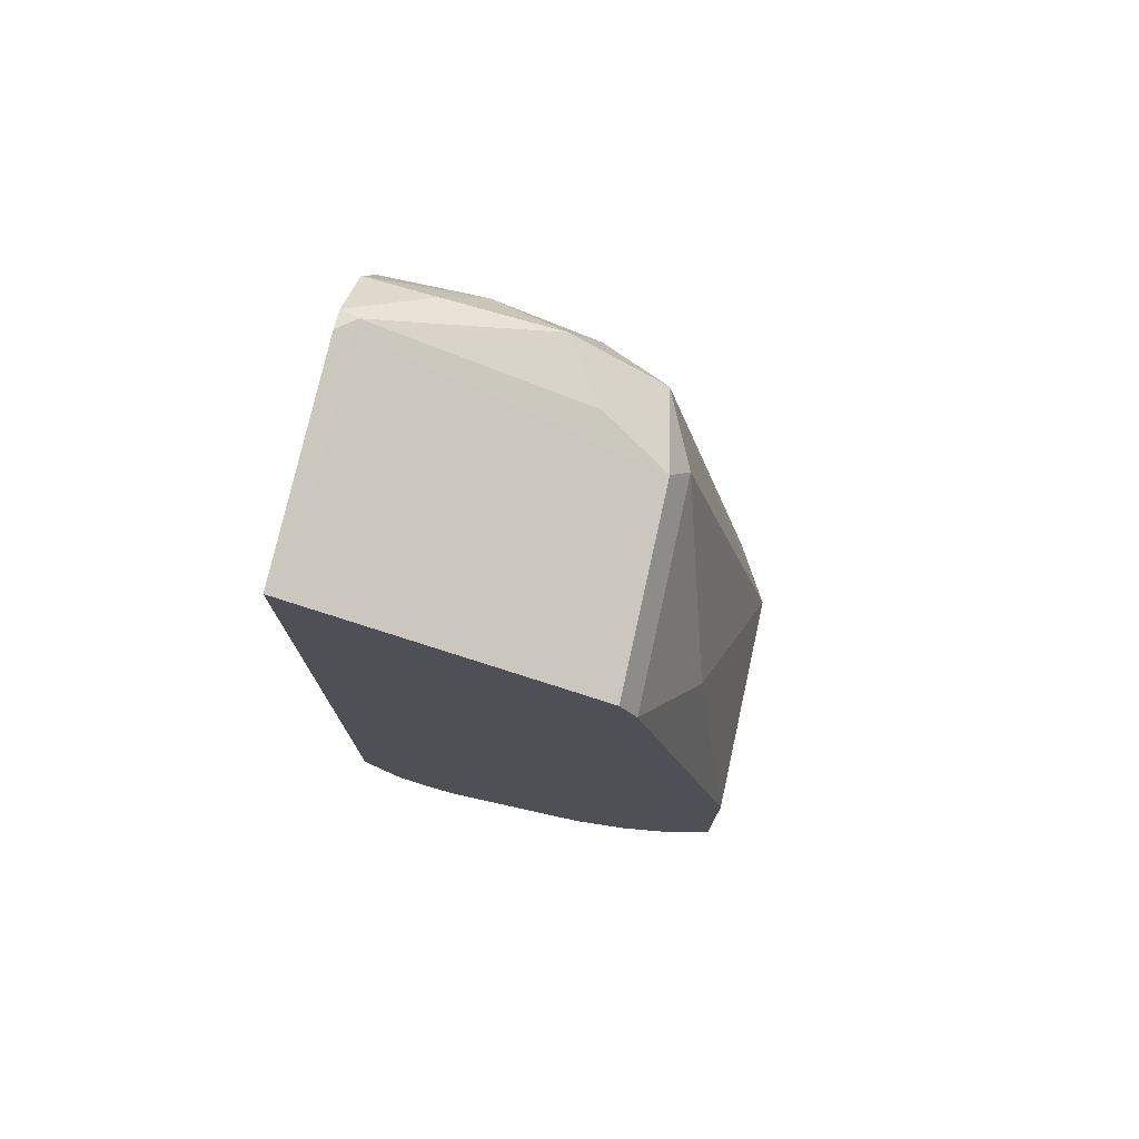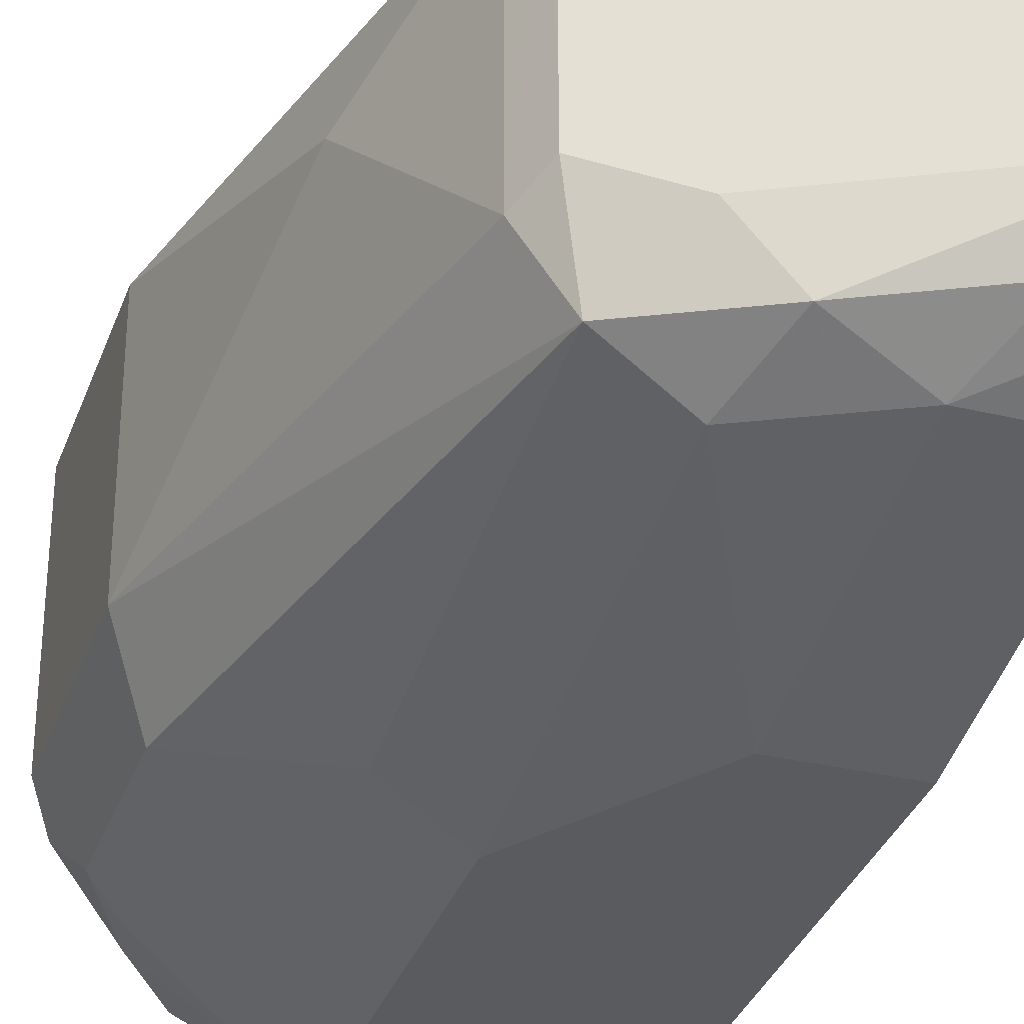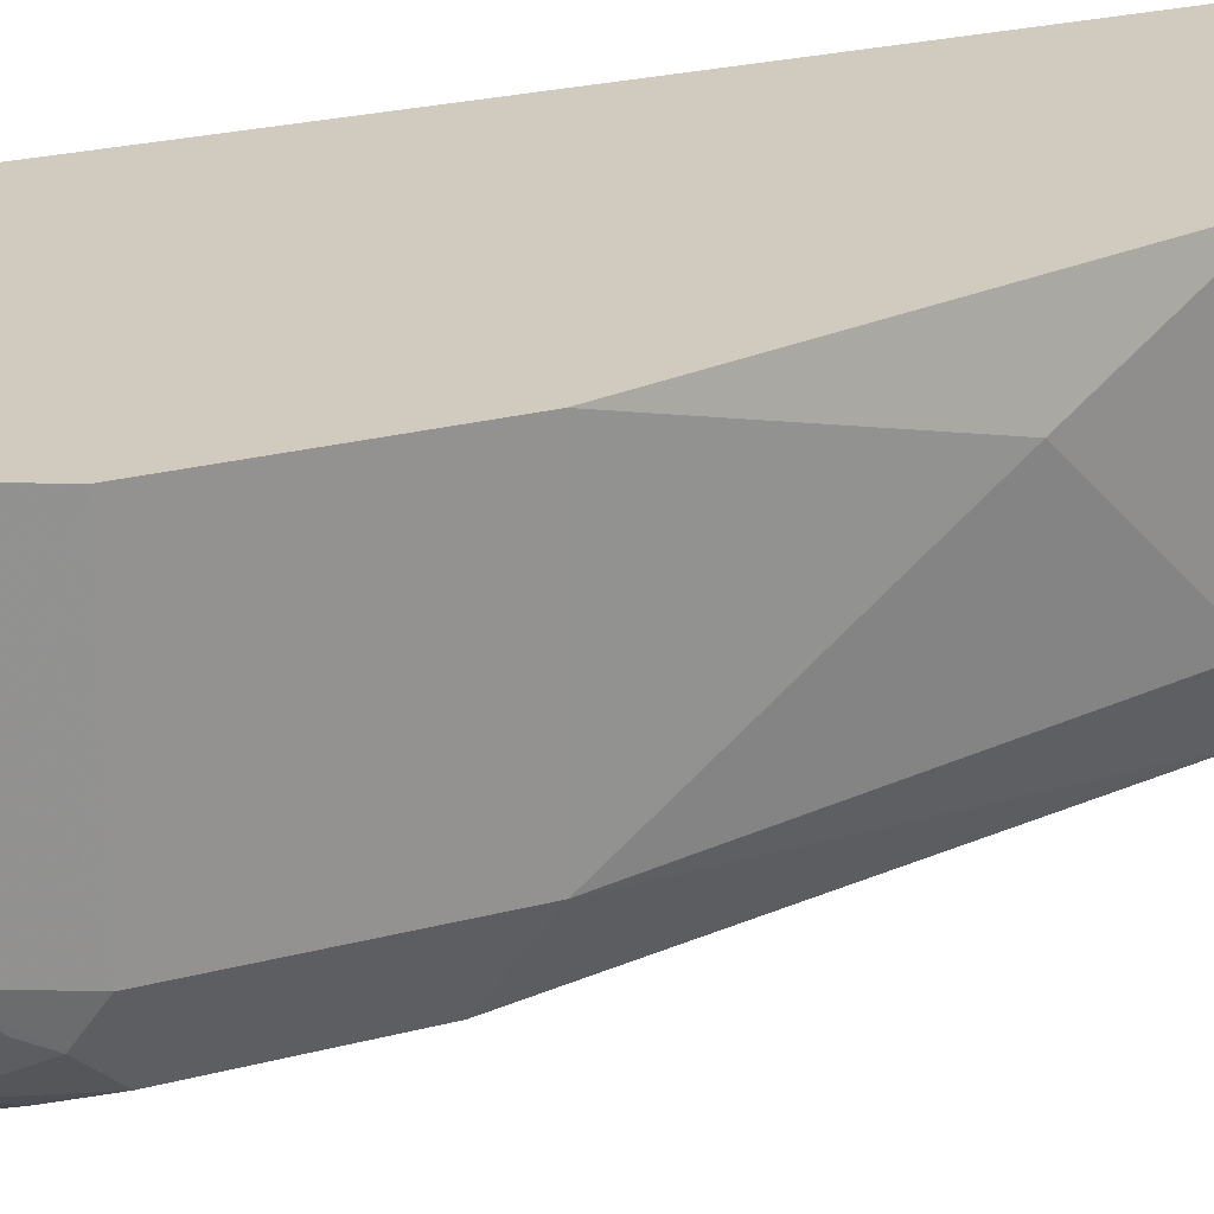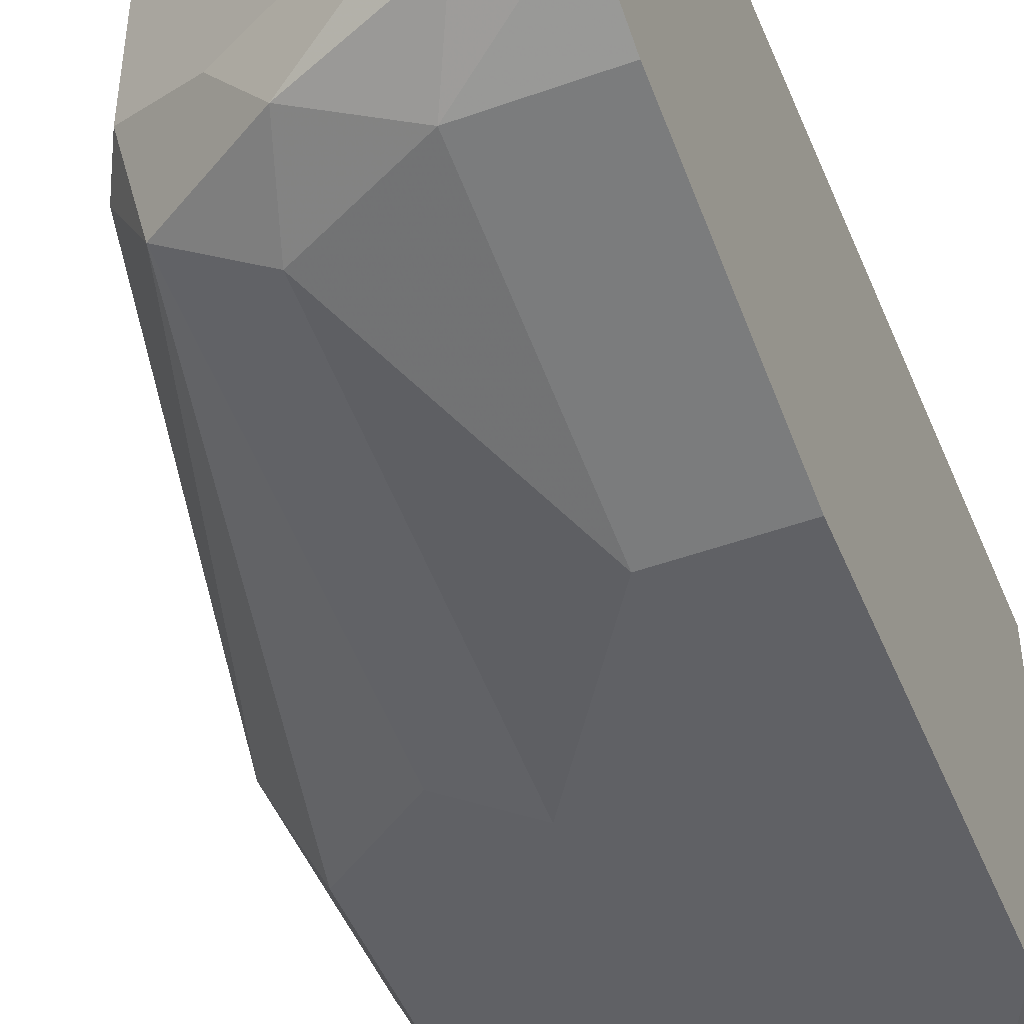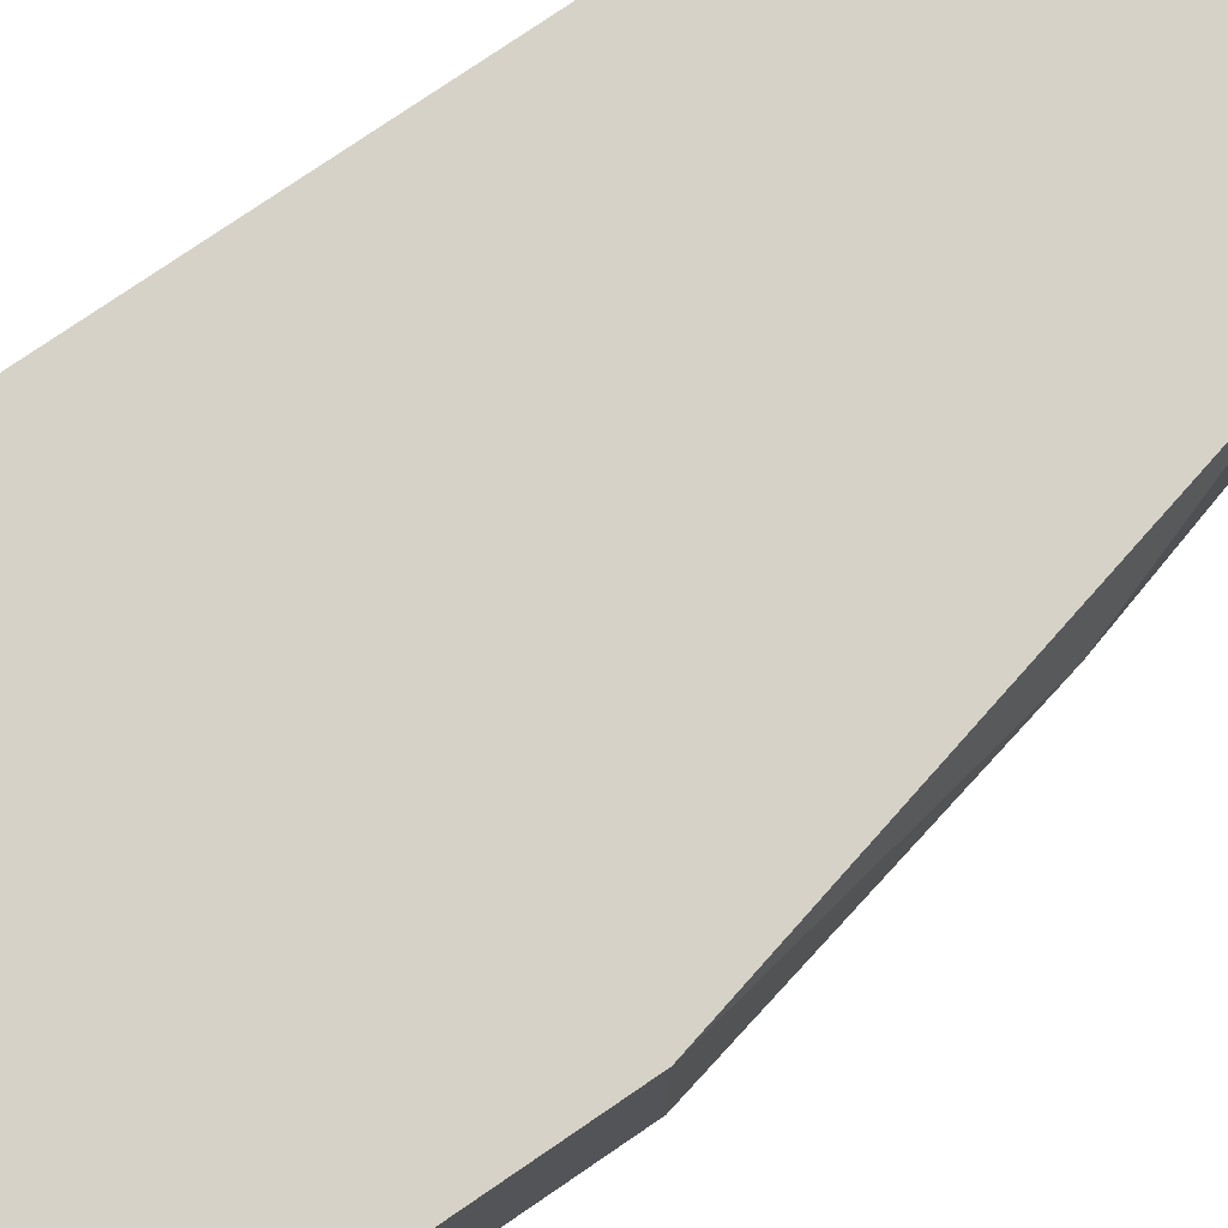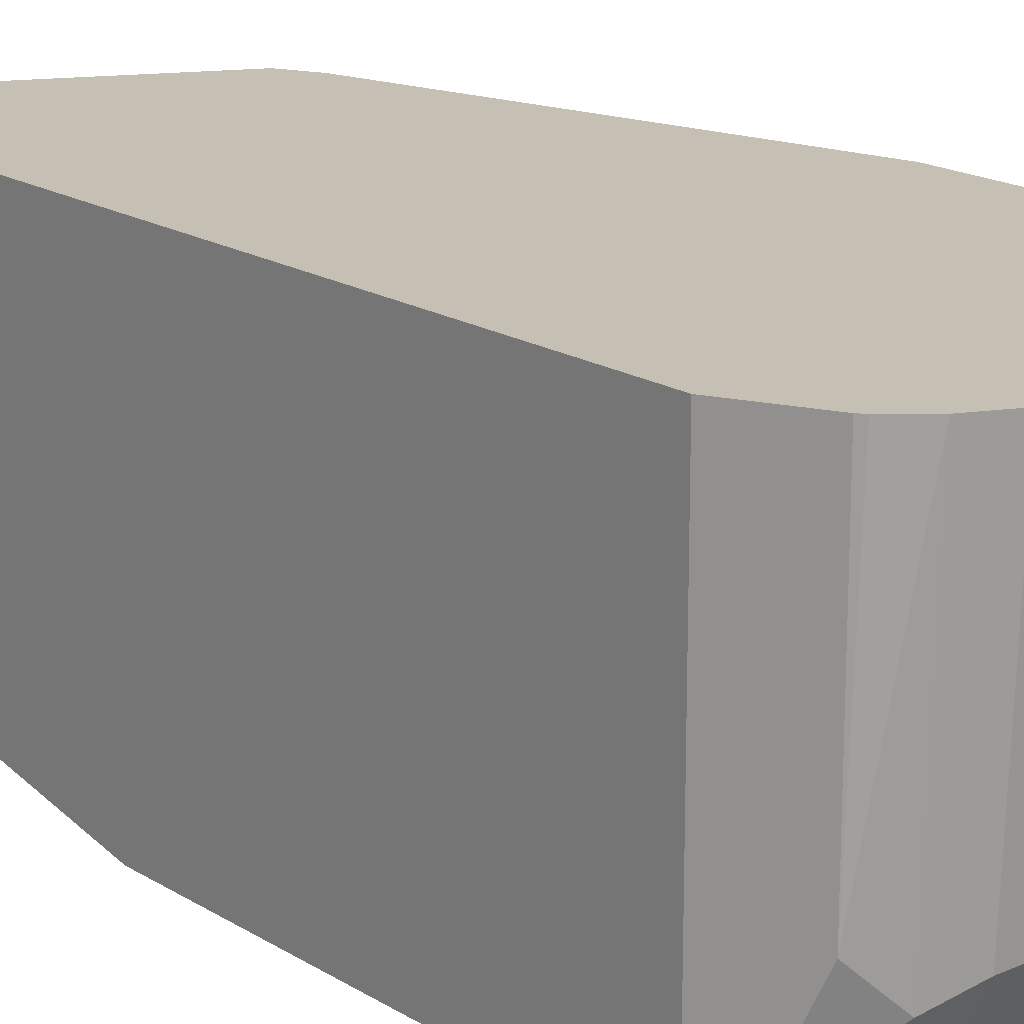
<metadata>
{"format":"obj","ext":"obj","renderer":"f3d","projection":"perspective","resolution":1024,"background":"white","views":[{"elev":75.8,"azim":12.5,"up":"+Y"},{"elev":-33.5,"azim":161.9,"up":"+Z"},{"elev":23.5,"azim":65.9,"up":"+Z"},{"elev":-48.7,"azim":-158.2,"up":"+Z"},{"elev":78.6,"azim":55.8,"up":"+Z"},{"elev":18.1,"azim":-40.1,"up":"+Z"}]}
</metadata>
<code>
v 0.8216 -0.2322 -0.3036
v 0.8216 -0.2322 -0.2248
v 0.8216 -0.3036 -0.3036
v 0.8097 -0.2441 -0.3274
v 0.774 -0.08336 -0.3274
v 0.7859 -0.08932 -0.3036
v 0.8037 -0.1429 -0.2501
v 0.8216 -0.3036 -0.2248
v 0.7859 -0.08932 -0.2248
v 0.8156 -0.3096 -0.3155
v 0.8097 -0.2977 -0.3274
v 0.8132 -0.3205 -0.2248
v 0.8097 -0.3274 -0.3036
v 0.7859 -0.25 -0.3393
v 0.774 -0.2084 -0.3453
v 0.7502 -0.08932 -0.3393
v 0.7412 -0.06254 -0.3304
v 0.7531 -0.06849 -0.3245
v 0.7799 -0.07741 -0.2977
v 0.7806 -0.07885 -0.2248
v 0.8126 -0.317 -0.3126
v 0.7769 -0.3527 -0.3304
v 0.7948 -0.3259 -0.3304
v 0.7978 -0.3096 -0.3334
v 0.7859 -0.3036 -0.3393
v 0.8097 -0.3274 -0.2248
v 0.8054 -0.3333 -0.2248
v 0.7885 -0.3506 -0.2248
v 0.7918 -0.3453 -0.3036
v 0.7502 -0.2143 -0.3572
v 0.7144 -0.07146 -0.3393
v 0.7144 -0.1608 -0.3572
v 0.7561 -0.06551 -0.3096
v 0.7025 -0.04766 -0.3274
v 0.6847 -0.02977 -0.3096
v 0.7799 -0.07741 -0.2248
v 0.6966 -0.03572 -0.3036
v 0.7249 -0.04988 -0.2248
v 0.768 -0.3609 -0.2248
v 0.768 -0.3572 -0.3215
v 0.7144 -0.3572 -0.3215
v 0.7144 -0.3453 -0.3453
v 0.7502 -0.3453 -0.3453
v 0.768 -0.3371 -0.3438
v 0.7799 -0.3453 -0.3334
v 0.7621 -0.3274 -0.3513
v 0.7502 -0.3215 -0.3572
v 0.6788 -0.07146 -0.3393
v 0.6788 -0.04648 -0.3286
v 0.6788 -0.1608 -0.3572
v 0.6788 -0.02863 -0.3107
v 0.6788 -0.02686 -0.3038
v 0.6847 -0.02977 -0.2248
v 0.6966 -0.03572 -0.2248
v 0.7144 -0.3609 -0.2248
v 0.7016 -0.3549 -0.2248
v 0.7025 -0.3512 -0.3274
v 0.7055 -0.3483 -0.3349
v 0.6966 -0.3438 -0.3371
v 0.6876 -0.3304 -0.3527
v 0.7591 -0.3349 -0.3483
v 0.6966 -0.3215 -0.3572
v 0.6788 -0.2857 -0.3572
v 0.6788 -0.02686 -0.2248
v 0.6922 -0.3471 -0.2248
v 0.6906 -0.3453 -0.3155
v 0.6847 -0.3334 -0.3453
v 0.6788 -0.3065 -0.3504
v 0.6788 -0.3217 -0.2248
v 0.6906 -0.3453 -0.2248
v 0.6788 -0.3217 -0.3395
f 34 49 51
f 31 49 34
f 39 41 40
f 34 51 35
f 31 50 48
f 31 48 49
f 35 51 52
f 39 55 41
f 35 64 53
f 35 53 54
f 35 54 37
f 37 54 38
f 31 32 50
f 35 52 64
f 30 50 32
f 22 29 28
f 30 62 63
f 41 55 56
f 19 38 36
f 22 28 39
f 22 39 40
f 22 40 41
f 22 41 42
f 30 63 50
f 22 42 43
f 22 44 45
f 22 45 23
f 23 45 46
f 23 46 24
f 25 46 47
f 30 47 62
f 22 43 44
f 41 56 57
f 66 69 71
f 42 57 58
f 19 37 38
f 67 71 68
f 66 70 69
f 66 71 67
f 65 70 66
f 60 63 62
f 60 68 63
f 60 67 68
f 59 67 60
f 57 59 58
f 57 67 59
f 57 66 67
f 56 66 57
f 56 65 66
f 48 51 49
f 48 52 51
f 48 69 64
f 42 58 59
f 42 59 60
f 42 60 43
f 43 60 47
f 43 47 46
f 43 46 61
f 41 57 42
f 43 61 44
f 44 46 45
f 47 60 62
f 48 50 63
f 48 63 68
f 48 68 71
f 48 71 69
f 44 61 46
f 19 35 37
f 48 64 52
f 19 36 20
f 4 11 25
f 3 13 10
f 3 12 13
f 3 8 12
f 3 10 11
f 2 12 8
f 2 26 12
f 2 27 26
f 2 28 27
f 2 39 28
f 2 55 39
f 2 56 55
f 2 65 56
f 2 70 65
f 2 69 70
f 2 64 69
f 2 53 64
f 19 33 35
f 1 2 8
f 1 8 3
f 1 3 11
f 1 11 4
f 1 4 5
f 4 25 14
f 1 5 6
f 1 7 2
f 2 9 20
f 2 20 36
f 2 36 38
f 2 38 54
f 2 54 53
f 1 6 7
f 4 14 15
f 2 7 9
f 5 15 16
f 13 29 22
f 13 22 21
f 14 25 47
f 14 47 30
f 14 30 15
f 15 30 16
f 13 28 29
f 16 31 17
f 17 33 19
f 17 19 18
f 17 31 34
f 17 34 35
f 4 15 5
f 17 35 33
f 16 30 32
f 13 27 28
f 16 32 31
f 13 26 27
f 5 17 18
f 5 18 19
f 5 19 6
f 6 20 9
f 5 16 17
f 6 9 7
f 10 13 21
f 6 19 20
f 10 22 23
f 10 23 11
f 11 23 24
f 12 26 13
f 11 24 46
f 11 46 25
f 10 21 22

</code>
